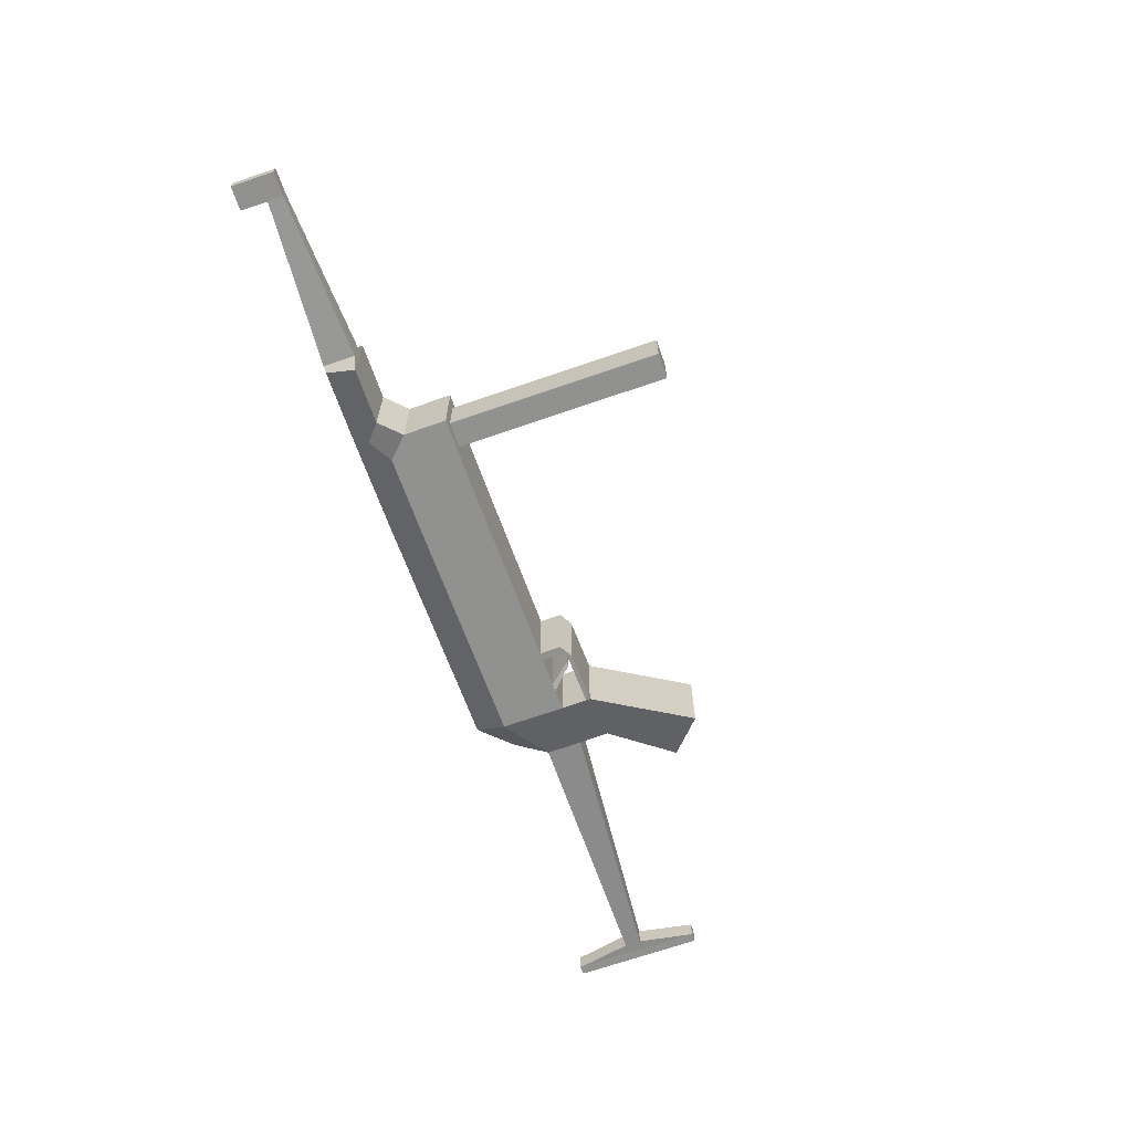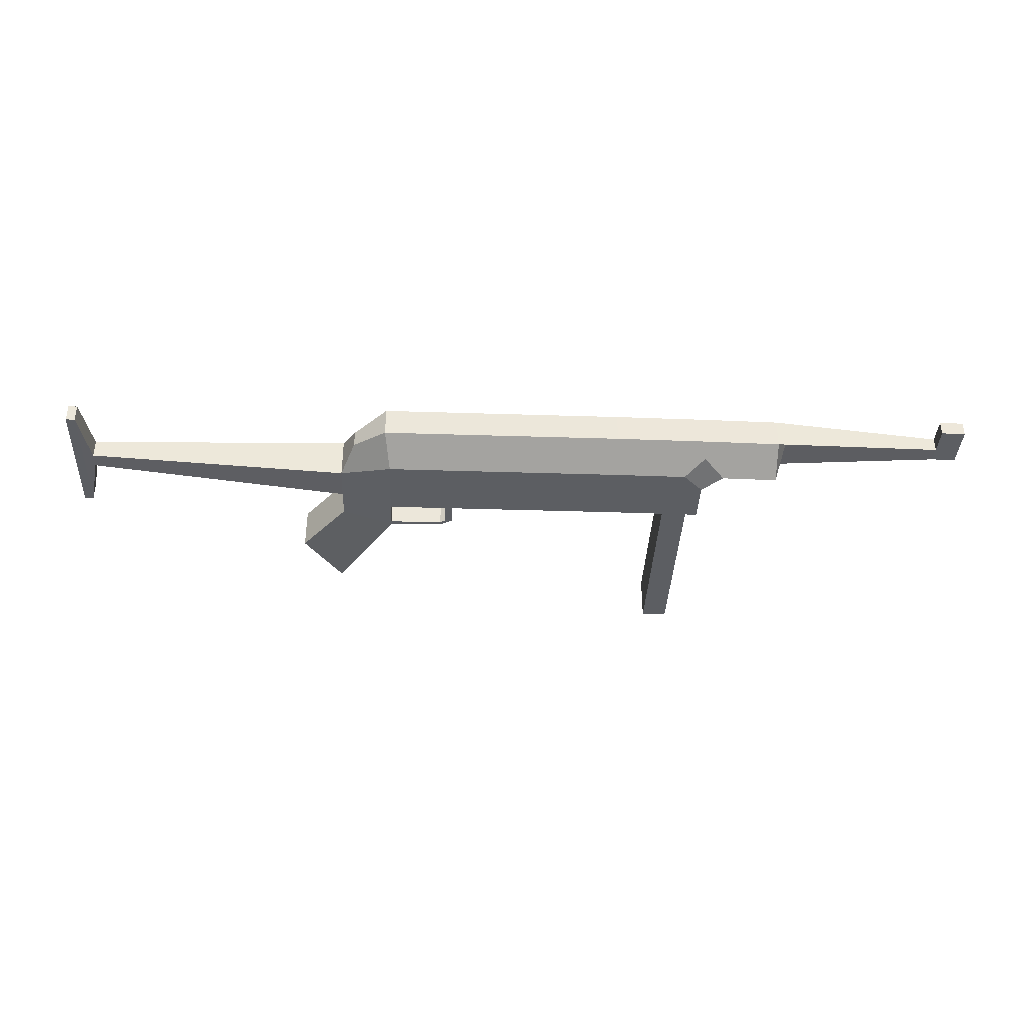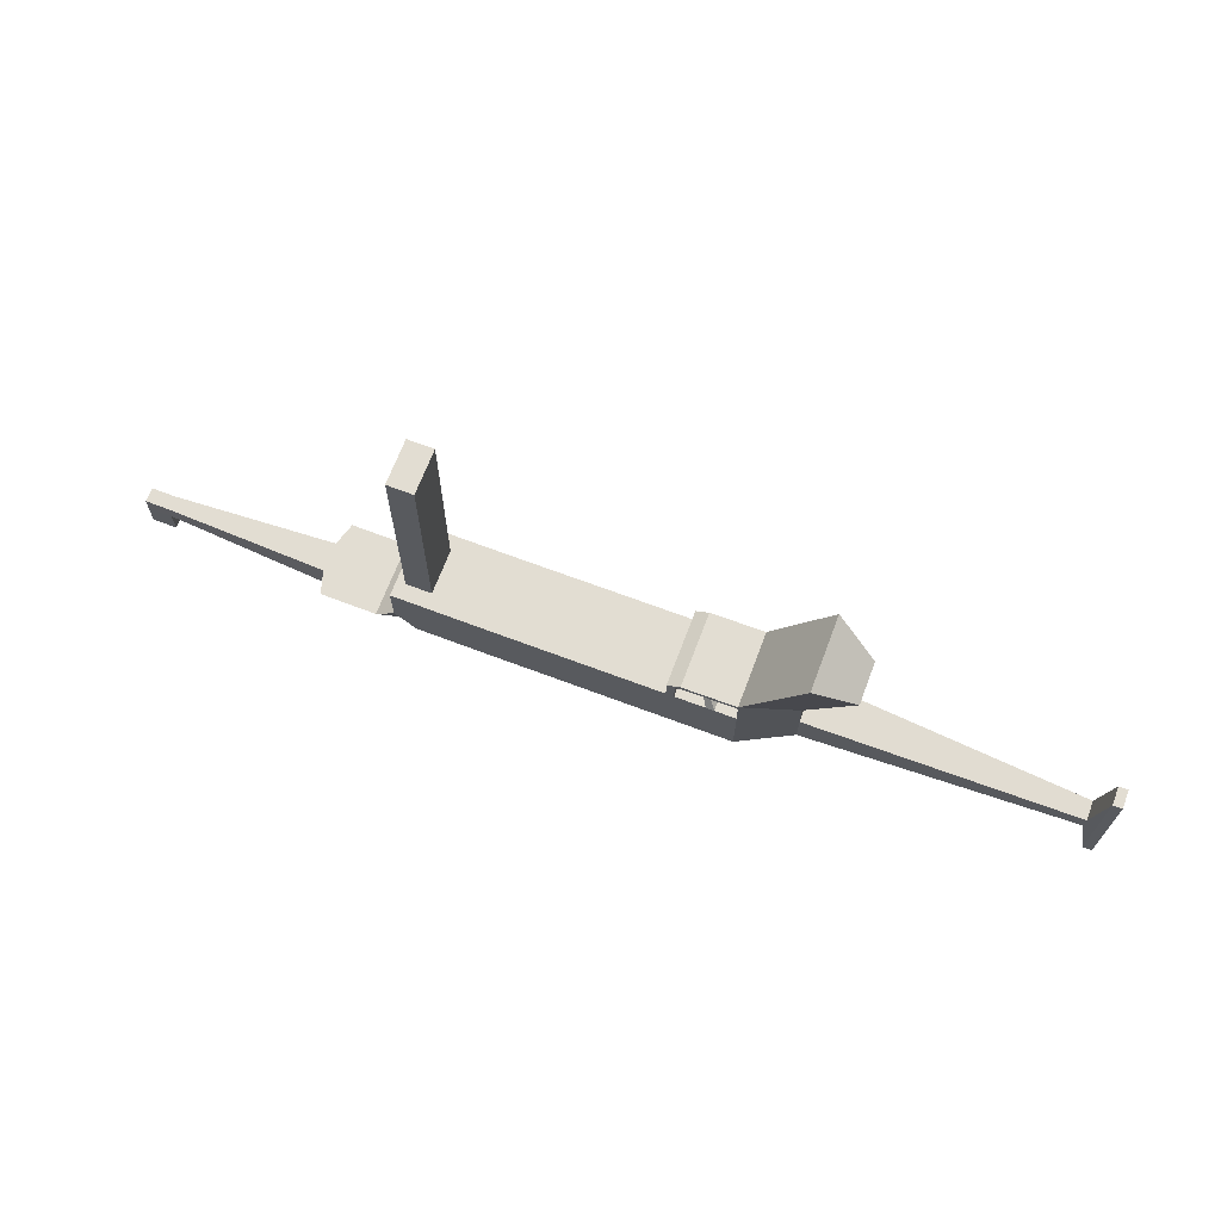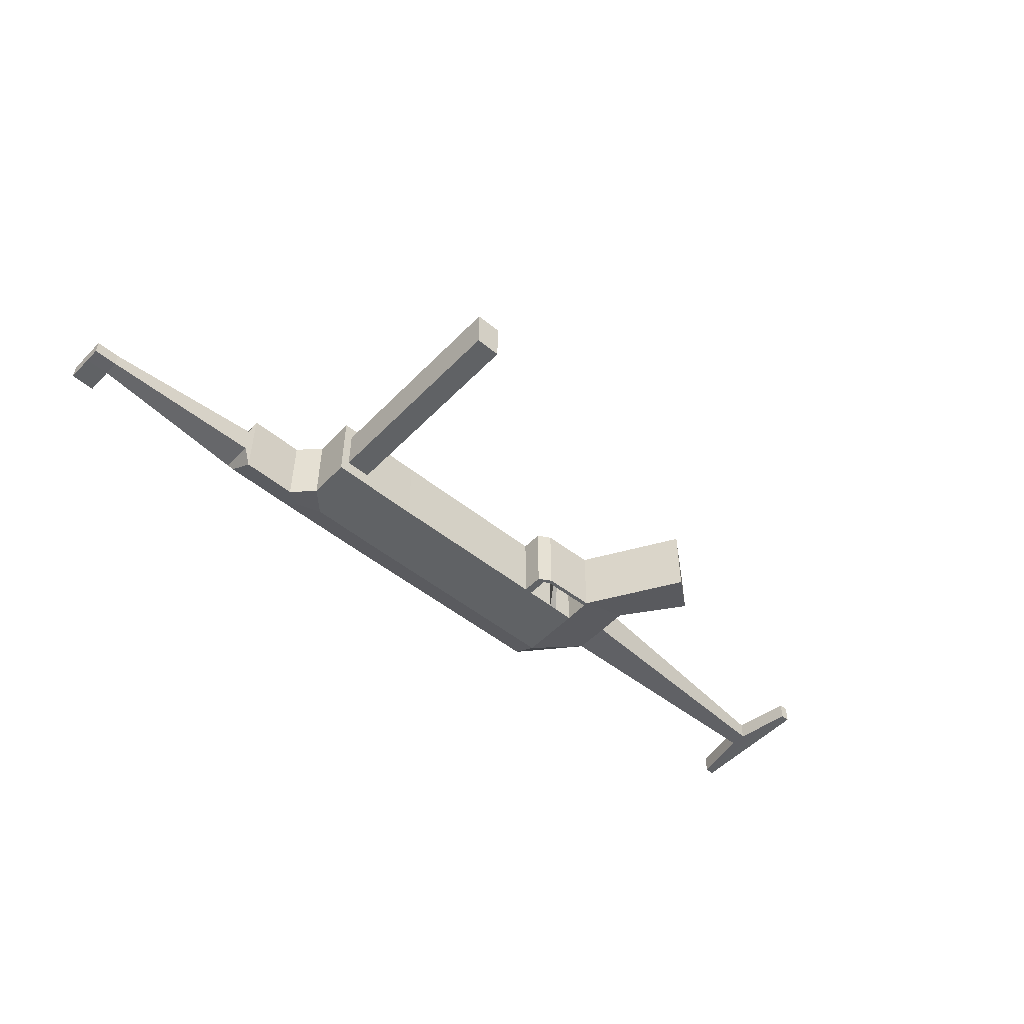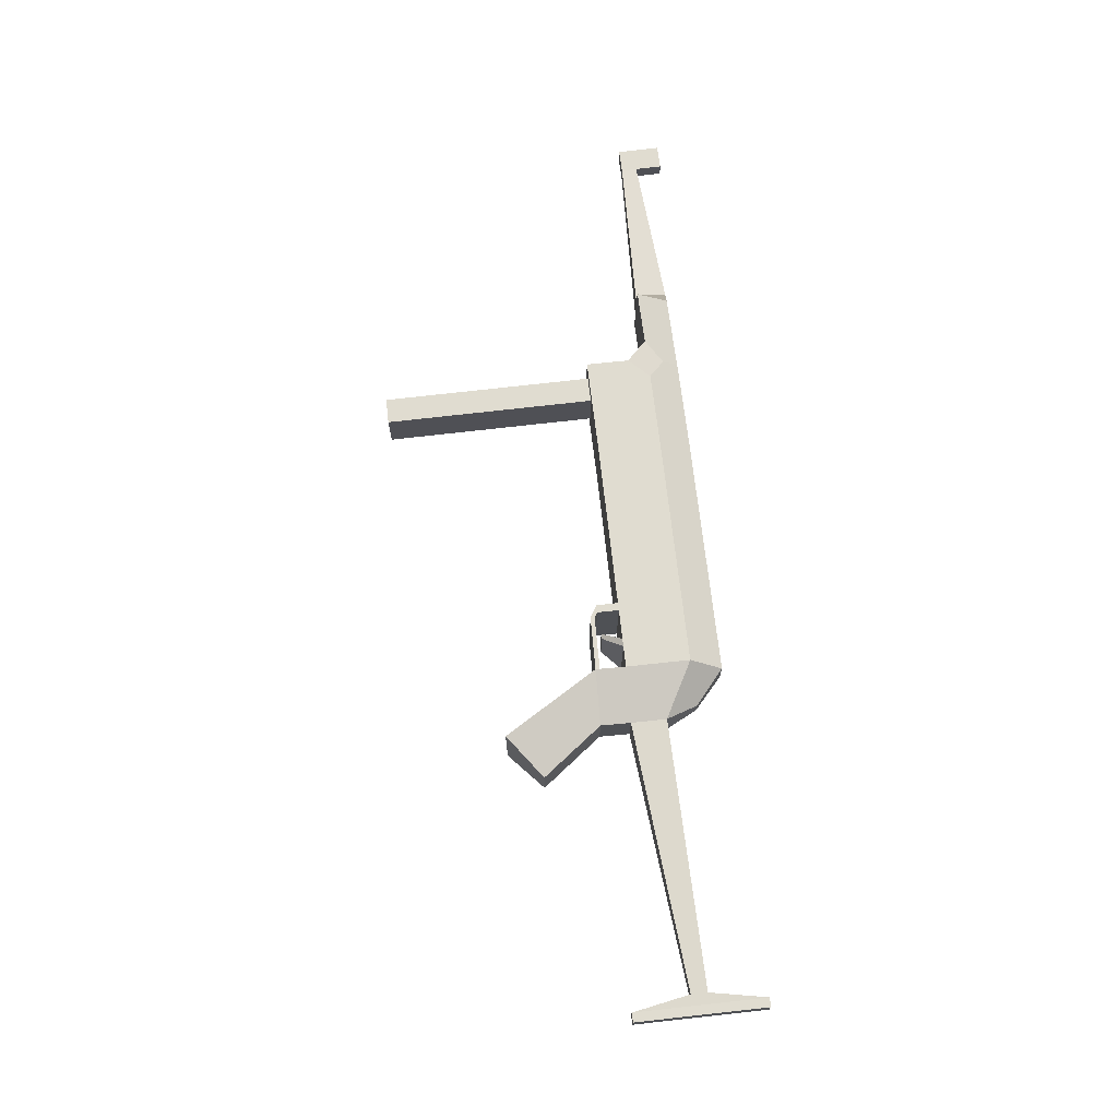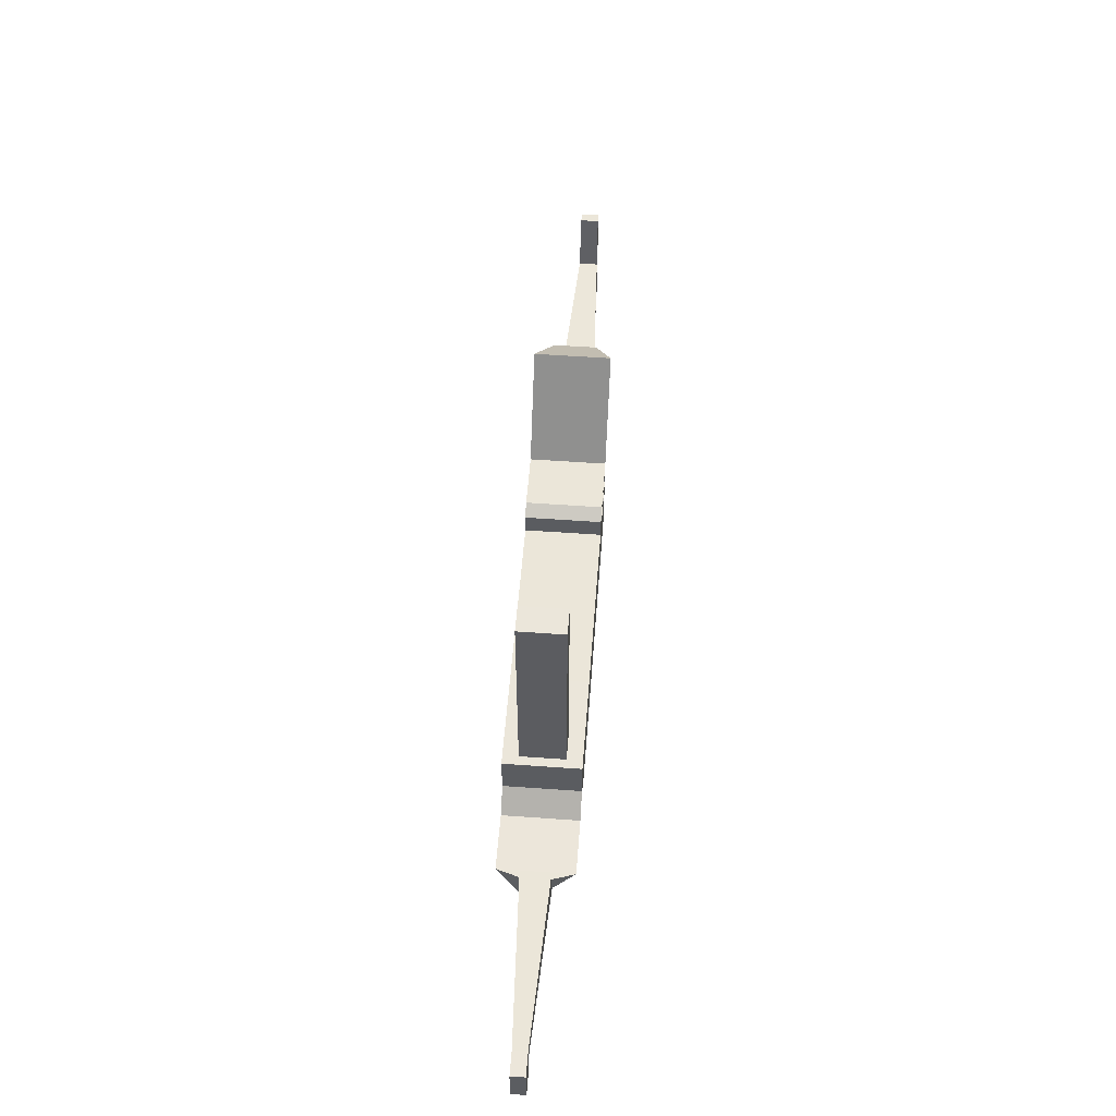
<metadata>
{"format":"obj","ext":"obj","renderer":"f3d","projection":"perspective","resolution":1024,"background":"white","views":[{"elev":-66.0,"azim":-70.2,"up":"+Y"},{"elev":-38.1,"azim":177.7,"up":"+Y"},{"elev":68.2,"azim":20.7,"up":"+Z"},{"elev":-50.5,"azim":-41.4,"up":"+Y"},{"elev":69.6,"azim":83.8,"up":"+Y"},{"elev":55.5,"azim":-85.7,"up":"+Z"}]}
</metadata>
<code>
o Cube_Cube.001
v -0.374 -0.125 -0.1124
v -0.374 0.125 -0.1124
v -0.374 -0.125 -0.325
v -0.374 0.125 -0.325
v 0.1969 -0.125 -0.1124
v 0.1969 0.125 -0.1124
v 0.1969 -0.125 -0.325
v 0.1969 0.125 -0.325
v 0.4189 -0.125 -0.1124
v 0.4189 0.125 -0.1124
v 0.4189 -0.125 -0.325
v 0.4189 0.125 -0.325
v 0.5947 -0.06991 -0.1092
v 0.5947 0.06991 -0.1092
v 0.5947 -0.06991 -0.2281
v 0.5947 0.06991 -0.2281
v 0.4171 -0.125 -0.01238
v 0.4171 0.125 -0.01238
v 0.5929 -0.06991 -0.009236
v 0.5929 0.06991 -0.009236
v 0.6101 -0.125 0.3024
v 0.6101 0.125 0.3024
v 0.7467 -0.06991 0.1917
v 0.7467 0.06991 0.1917
v 1.476 -0.03188 -0.1916
v 1.476 0.03188 -0.1916
v 1.476 -0.03188 -0.2458
v 1.476 0.03188 -0.2458
v 1.512 -0.03031 -0.001664
v 1.512 0.03031 -0.001664
v 1.512 -0.03031 -0.4357
v 1.512 0.03031 -0.4357
v 1.542 -0.03031 -0.001664
v 1.542 0.03031 -0.001664
v 1.542 -0.03031 -0.4357
v 1.542 0.03031 -0.4357
v -0.3759 -0.05047 -0.4331
v -0.3759 0.05047 -0.4331
v 0.215 -0.05047 -0.4331
v 0.215 0.05047 -0.4331
v 0.437 -0.05047 -0.4331
v 0.437 0.05047 -0.4331
v 0.5488 -0.02823 -0.3363
v 0.5488 0.02823 -0.3363
v -0.686 0.125 -0.1097
v -0.686 -0.125 -0.1097
v -0.5409 -0.125 -0.1109
v -0.5409 0.125 -0.1109
v -0.5409 -0.125 -0.3236
v -0.5409 0.125 -0.3236
v -0.5427 -0.05047 -0.4317
v -0.5427 0.05047 -0.4317
v -0.9422 0.05047 -0.4261
v -0.9422 -0.05047 -0.4261
v -0.9403 -0.125 -0.318
v -0.9403 0.125 -0.318
v -0.6878 -0.05047 -0.4305
v -0.6878 0.05047 -0.4305
v -1.509 0.0241 -0.335
v -1.509 -0.0241 -0.335
v -1.51 -0.02433 -0.3871
v -1.51 0.02433 -0.3871
v -1.59 0.02433 -0.3857
v -1.59 -0.02433 -0.3857
v -1.589 -0.0241 -0.3336
v -1.589 0.0241 -0.3336
v -1.592 -0.02433 -0.4761
v -1.592 0.02433 -0.4761
v -1.512 0.02433 -0.4774
v -1.512 -0.02433 -0.4774
v -1.589 -0.0241 -0.3336
v -1.589 0.0241 -0.3336
v -1.59 -0.02433 -0.3857
v -1.59 0.02433 -0.3857
v -1.592 -0.02433 -0.4761
v -1.592 0.02433 -0.4761
v -0.9655 -0.0494 -0.4245
v -0.9637 -0.04894 -0.3187
v -0.9637 0.04894 -0.3187
v -0.9655 0.0494 -0.4245
v -0.7543 0.125 -0.3211
v -0.686 0.125 -0.254
v -0.6176 0.125 -0.3229
v -0.687 0.08621 -0.3786
v -0.686 -0.125 -0.254
v -0.7543 -0.125 -0.3211
v -0.687 -0.08621 -0.3786
v -0.6176 -0.125 -0.3229
v -0.6563 0.07384 -0.1099
v -0.6563 -0.07384 -0.1099
v -0.5706 -0.07384 -0.1107
v -0.5706 0.07384 -0.1107
v -0.6502 0.07384 0.5977
v -0.6502 -0.07384 0.5977
v -0.5645 -0.07384 0.5969
v -0.5645 0.07384 0.5969
v 0.2226 0.125 -0.1124
v 0.2226 0.125 -0.325
v 0.2226 -0.125 -0.325
v 0.2226 -0.125 -0.1124
v 0.2408 0.05047 -0.4331
v 0.2408 -0.05047 -0.4331
v 0.1969 0.125 -0.04018
v 0.1969 -0.125 -0.04018
v 0.2226 0.125 -0.04018
v 0.2226 -0.125 -0.04018
v 0.4174 -0.125 -0.02649
v 0.4174 0.125 -0.02649
v 0.5932 -0.06991 -0.02334
v 0.5932 0.06991 -0.02334
v 0.2397 0.125 -0.01555
v 0.2397 -0.125 -0.01555
v 0.24 -0.125 -0.02966
v 0.24 0.125 -0.02966
v 0.3217 0.125 -0.1124
v 0.3217 -0.125 -0.1124
v 0.3217 0.125 -0.325
v 0.3217 -0.125 -0.325
v 0.3398 0.05047 -0.4331
v 0.3398 -0.05047 -0.4331
v 0.3489 0.125 -0.1124
v 0.3489 -0.125 -0.1124
v 0.3489 0.125 -0.325
v 0.3489 -0.125 -0.325
v 0.367 0.05047 -0.4331
v 0.367 -0.05047 -0.4331
v 0.2824 -0.07258 -0.04768
v 0.2824 0.07258 -0.04768
v 0.2982 0.07258 -0.04768
v 0.2982 -0.07258 -0.04768
f 3 1 47 49
f 12 16 44 42
f 123 121 10 12
f 5 6 2 1
f 3 7 5 1
f 8 4 2 6
f 107 17 112 113
f 99 7 39 102
f 121 122 9 10
f 122 124 11 9
f 16 14 26 28
f 9 11 15 13
f 12 10 14 16
f 16 15 43 44
f 17 19 23 21
f 107 109 19 17
f 110 108 18 20
f 109 110 20 19
f 22 21 23 24
f 18 17 21 22
f 20 18 22 24
f 19 20 24 23
f 28 26 30 32
f 15 16 28 27
f 14 13 25 26
f 13 15 27 25
f 31 32 36 35
f 27 28 32 31
f 26 25 29 30
f 25 27 31 29
f 35 36 34 33
f 30 29 33 34
f 29 31 35 33
f 32 30 34 36
f 37 38 40 39
f 126 125 42 41
f 41 42 44 43
f 4 8 40 38
f 38 37 51 52
f 123 12 42 125
f 15 11 41 43
f 7 3 37 39
f 2 4 50 48
f 37 3 49 51
f 1 2 48 47
f 4 38 52 50
f 49 47 46 85 88
f 51 49 88 87 57
f 50 52 58 84 83
f 52 51 57 58
f 57 87 86 55 54
f 45 46 90 89
f 81 84 58 53 56
f 69 70 67 68
f 58 57 54 53
f 48 50 83 82 45
f 86 81 56 55
f 66 63 74 72
f 77 78 60 61
f 80 77 61 62
f 78 79 59 60
f 79 80 62 59
f 60 59 66 65
f 59 62 63 66
f 61 60 65 64
f 62 61 70 69
f 71 72 74 73
f 65 66 72 71
f 64 65 71 73
f 73 74 76 75
f 68 67 75 76
f 61 64 67 70
f 74 63 68 76
f 63 62 69 68
f 64 73 75 67
f 56 53 80 79
f 55 56 79 78
f 53 54 77 80
f 54 55 78 77
f 81 82 83 84
f 85 86 87 88
f 81 86 85 82
f 46 45 82 85
f 90 91 95 94
f 46 47 91 90
f 47 48 92 91
f 48 45 89 92
f 95 96 93 94
f 89 90 94 93
f 92 89 93 96
f 91 92 96 95
f 8 98 101 40
f 39 40 101 102
f 5 7 99 100
f 97 6 103 105
f 118 99 102 120
f 8 6 97 98
f 105 103 111 114
f 100 97 105 106
f 5 100 106 104
f 6 5 104 103
f 13 14 110 109
f 14 10 108 110
f 9 13 109 107
f 10 9 107 108
f 105 114 113 106
f 17 18 111 112
f 108 107 113 114
f 18 108 114 111
f 104 106 113 112
f 104 112 111 103
f 124 118 120 126
f 98 117 119 101
f 102 101 119 120
f 100 99 118 116
f 97 100 116 115
f 98 97 115 117
f 11 124 126 41
f 117 123 125 119
f 120 119 125 126
f 116 118 124 122
f 116 122 130 127
f 117 115 121 123
f 128 127 130 129
f 122 121 129 130
f 121 115 128 129
f 115 116 127 128

</code>
